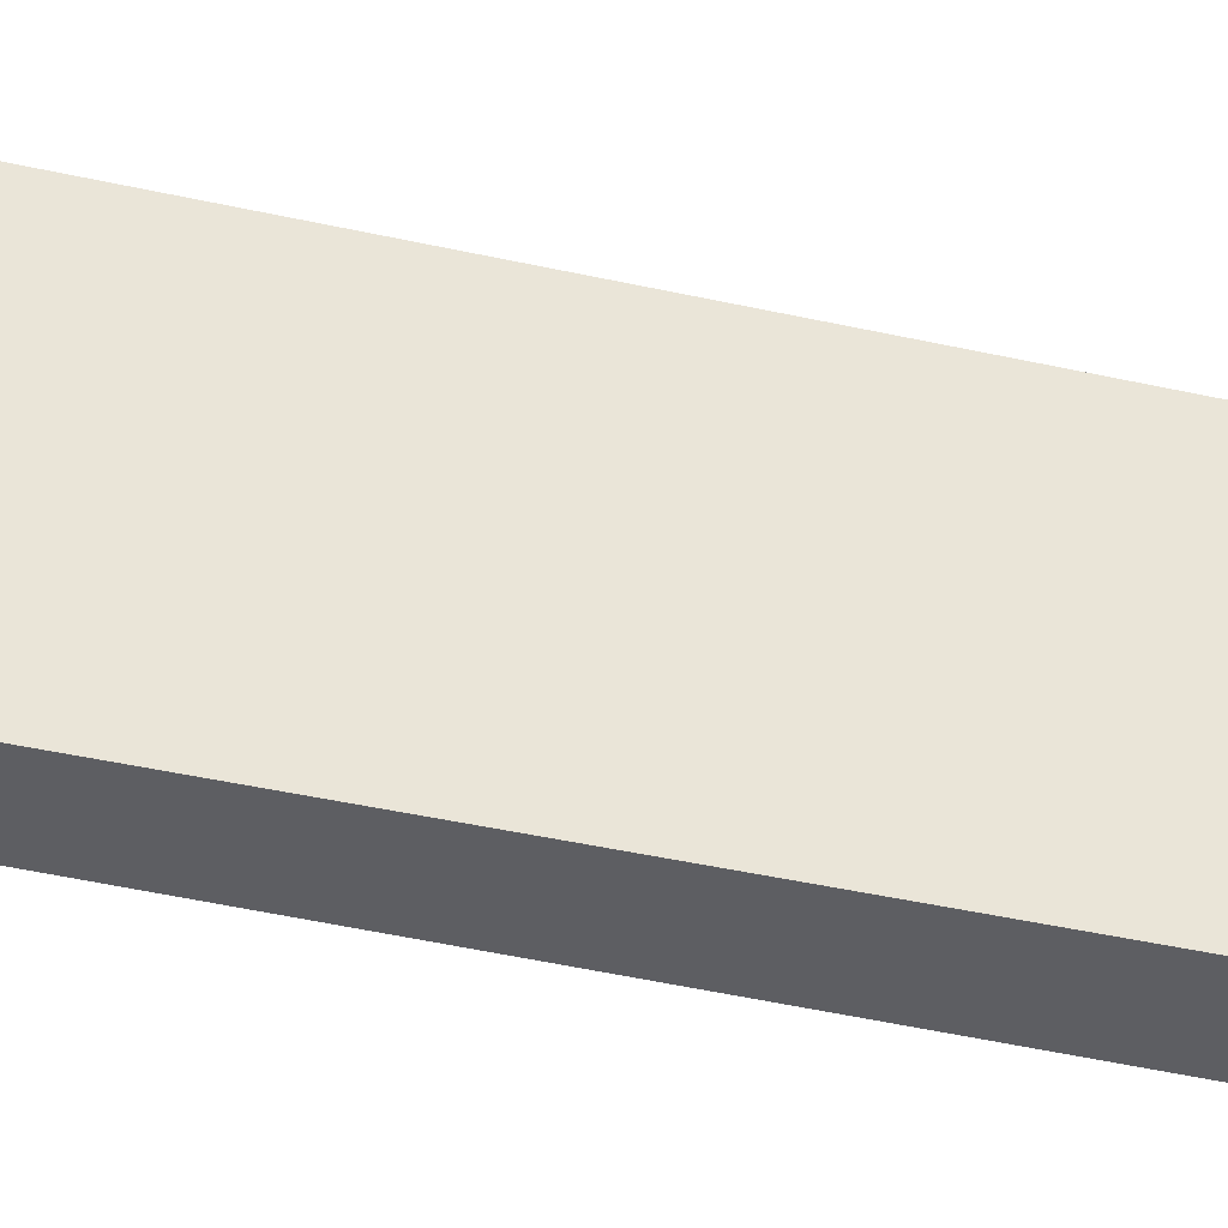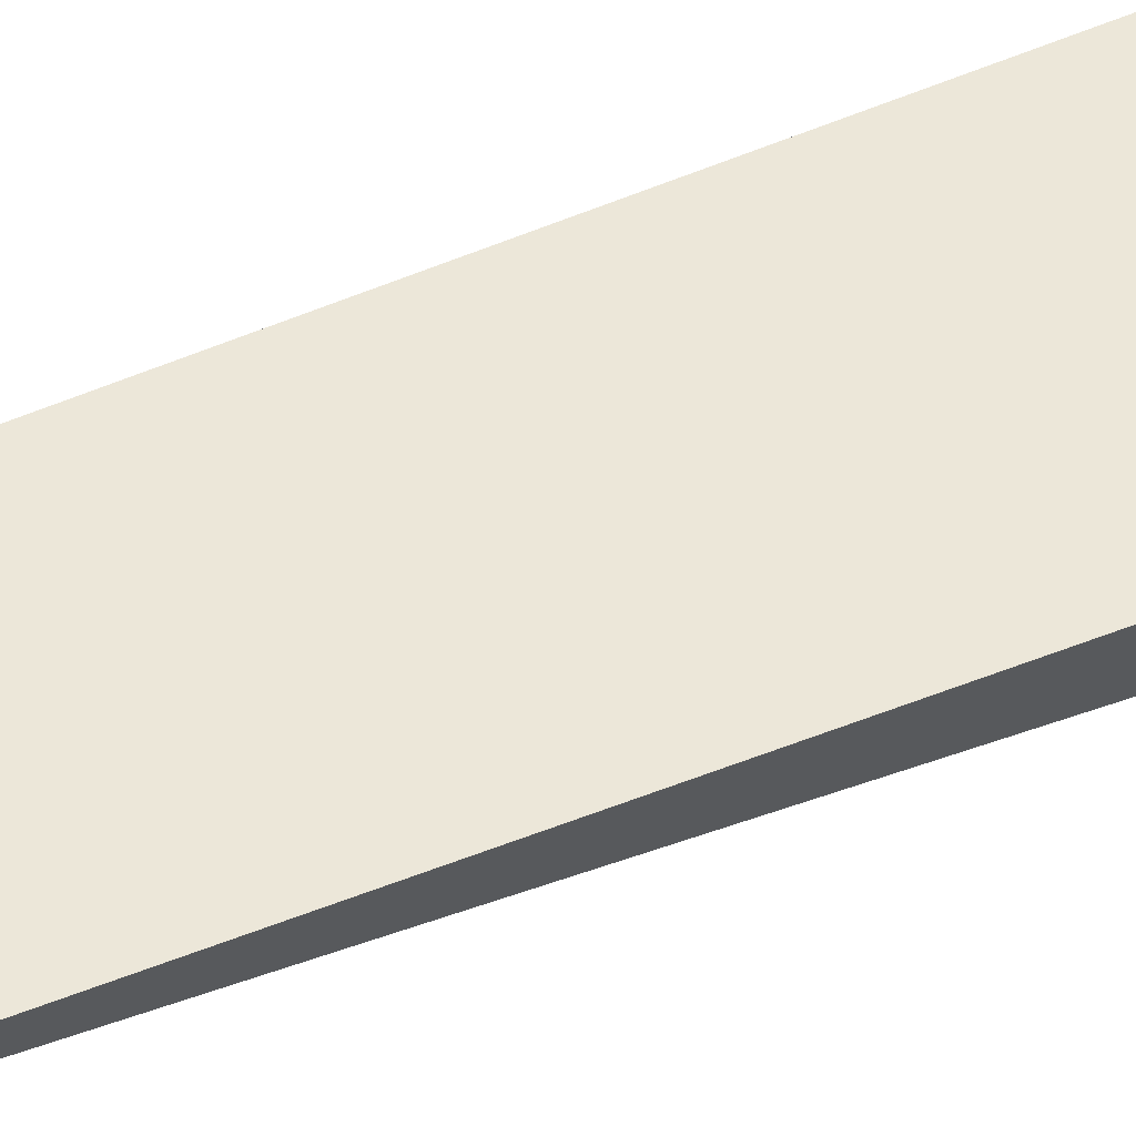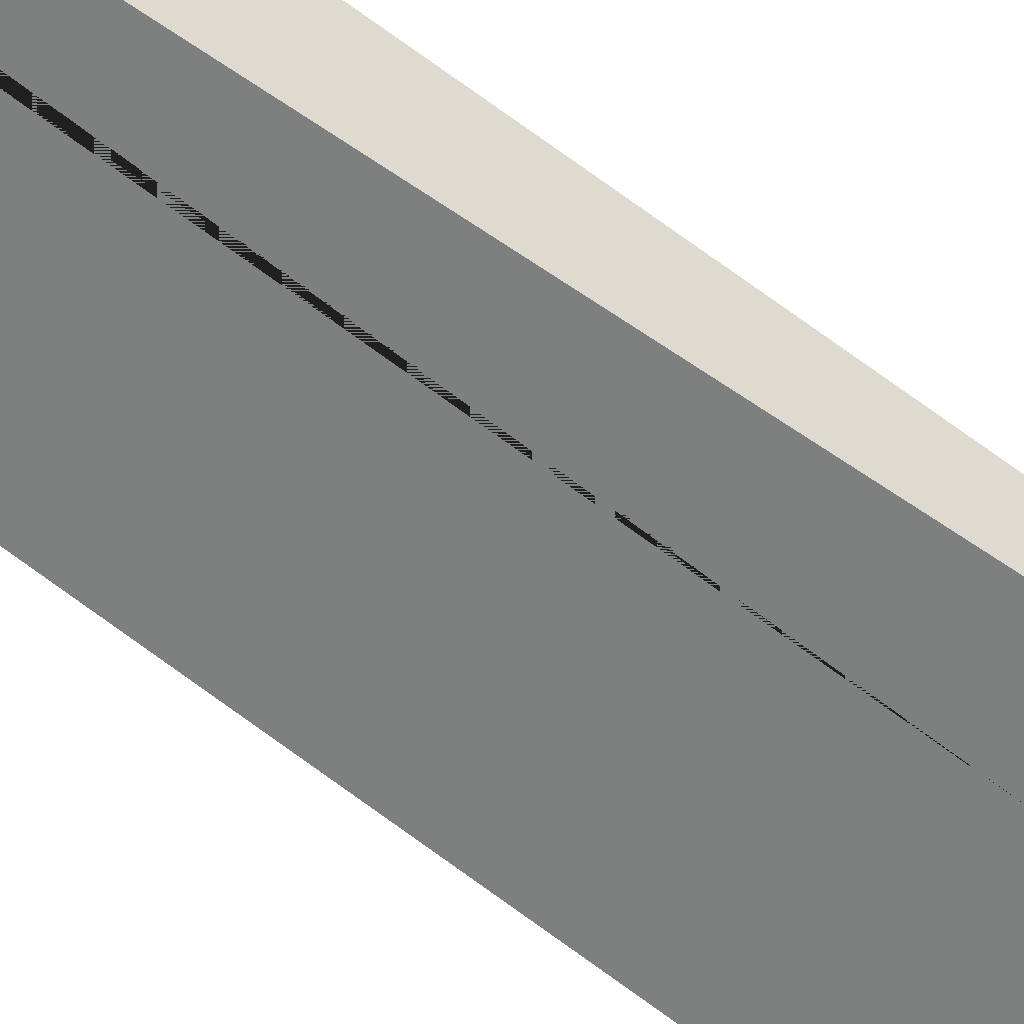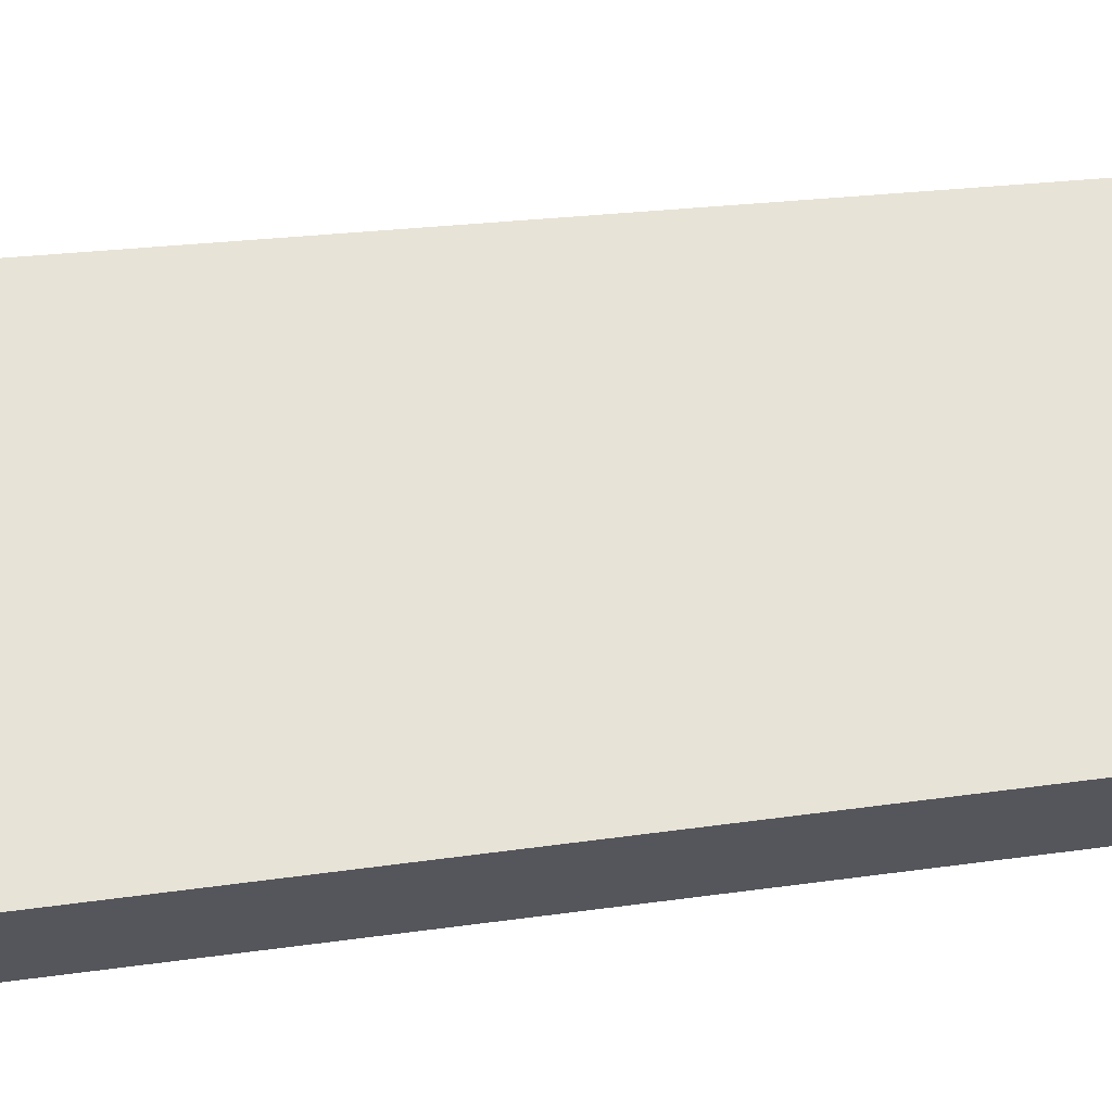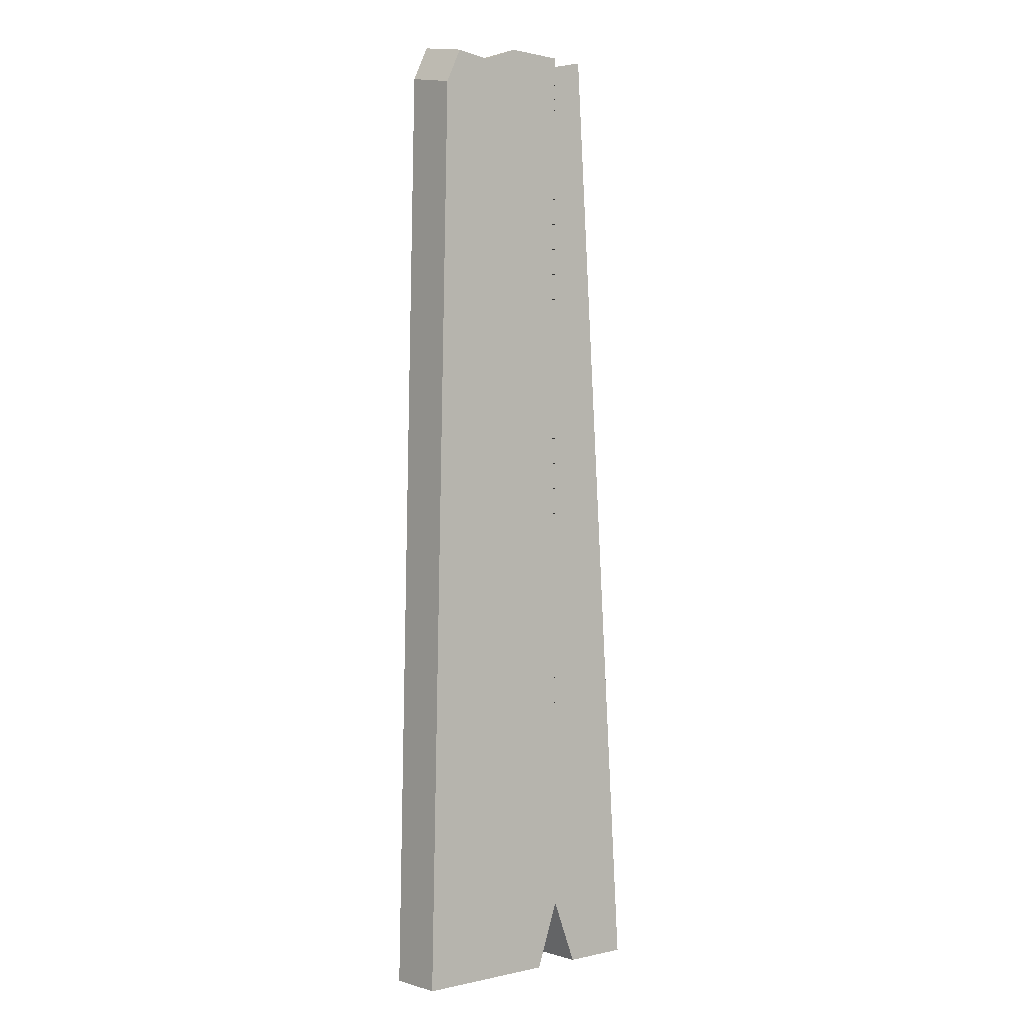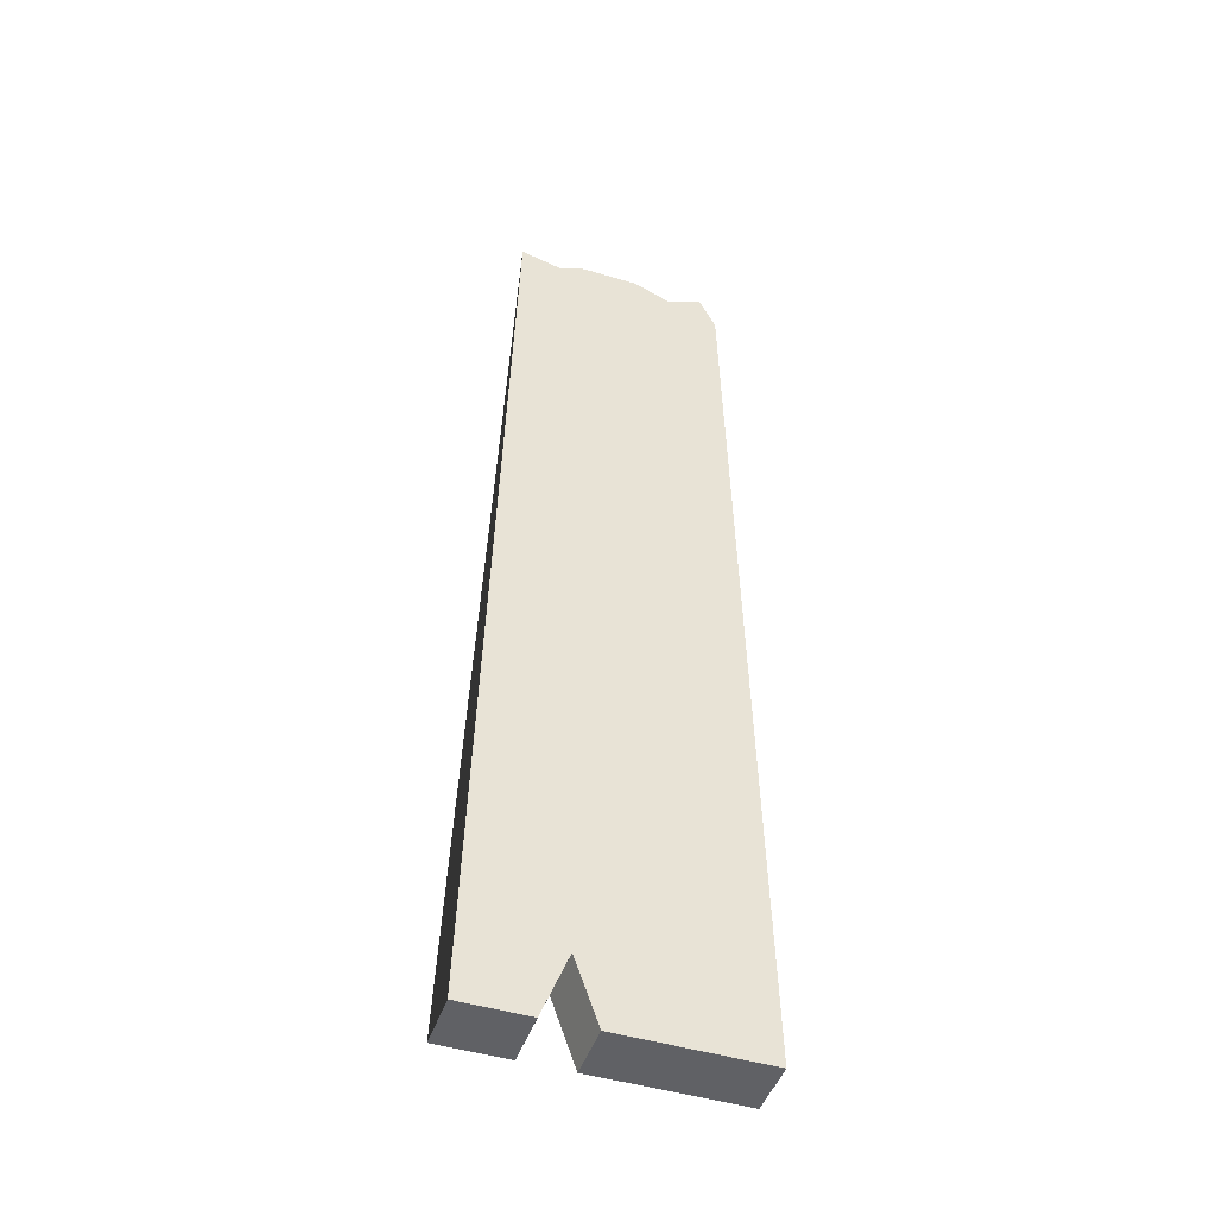
<metadata>
{"format":"obj","ext":"obj","renderer":"f3d","projection":"perspective","resolution":1024,"background":"white","views":[{"elev":45.4,"azim":-75.5,"up":"+Y"},{"elev":49.9,"azim":64.7,"up":"+Y"},{"elev":-59.6,"azim":50.7,"up":"+Y"},{"elev":62.1,"azim":-96.4,"up":"+Y"},{"elev":0.4,"azim":-40.7,"up":"+Z"},{"elev":-47.2,"azim":161.2,"up":"+Z"}]}
</metadata>
<code>
o Cube
v 0.2921 0.06169 -1.087
v 0.2921 -0.06169 -1.087
v 0.2324 0.06169 1.087
v 0.1583 -0.06169 1.087
v -0.2921 0.06169 -1.087
v -0.2921 -0.06169 -1.087
v -0.247 0.06169 1.009
v -0.247 -0.06169 0.9836
v 0.1411 -0.06169 -1.087
v 0.1411 0.06169 1.063
v 0.06704 -0.06169 1.063
v 0.1411 0.06169 -1.087
v 0.08424 -0.06169 -0.9402
v 0.08424 0.06169 1.087
v 0.08424 -0.06169 1.087
v 0.08424 0.06169 -0.9402
v 0.03256 -0.06169 -1.087
v 0.03256 0.06169 1.087
v 0.03256 -0.06169 1.087
v 0.03256 0.06169 -1.087
v -0.1298 -0.06169 -1.087
v -0.1298 0.06169 1.052
v -0.1298 -0.06169 1.052
v -0.1298 0.06169 -1.087
v -0.211 -0.06169 -1.087
v -0.211 0.06169 1.087
v -0.211 -0.06169 1.061
v -0.211 0.06169 -1.087
v -0.04861 -0.06169 1.087
v -0.04861 0.06169 -1.087
v -0.04861 -0.06169 -1.087
v -0.04861 0.06169 1.087
f 28 5 7 26
f 27 26 7 8
f 8 7 5 6
f 9 2 4 11
f 2 1 3 4
f 9 12 1 2
f 13 16 12 9
f 13 9 11 15
f 4 3 10 11
f 1 12 10 3
f 17 13 15 19
f 17 20 16 13
f 11 10 14 15
f 12 16 14 10
f 31 30 20 17
f 31 17 19 29
f 15 14 18 19
f 16 20 18 14
f 25 21 23 27
f 25 28 24 21
f 29 32 22 23
f 30 24 22 32
f 6 5 28 25
f 6 25 27 8
f 23 22 26 27
f 24 28 26 22
f 20 30 32 18
f 19 18 32 29
f 21 31 29 23
f 21 24 30 31

</code>
